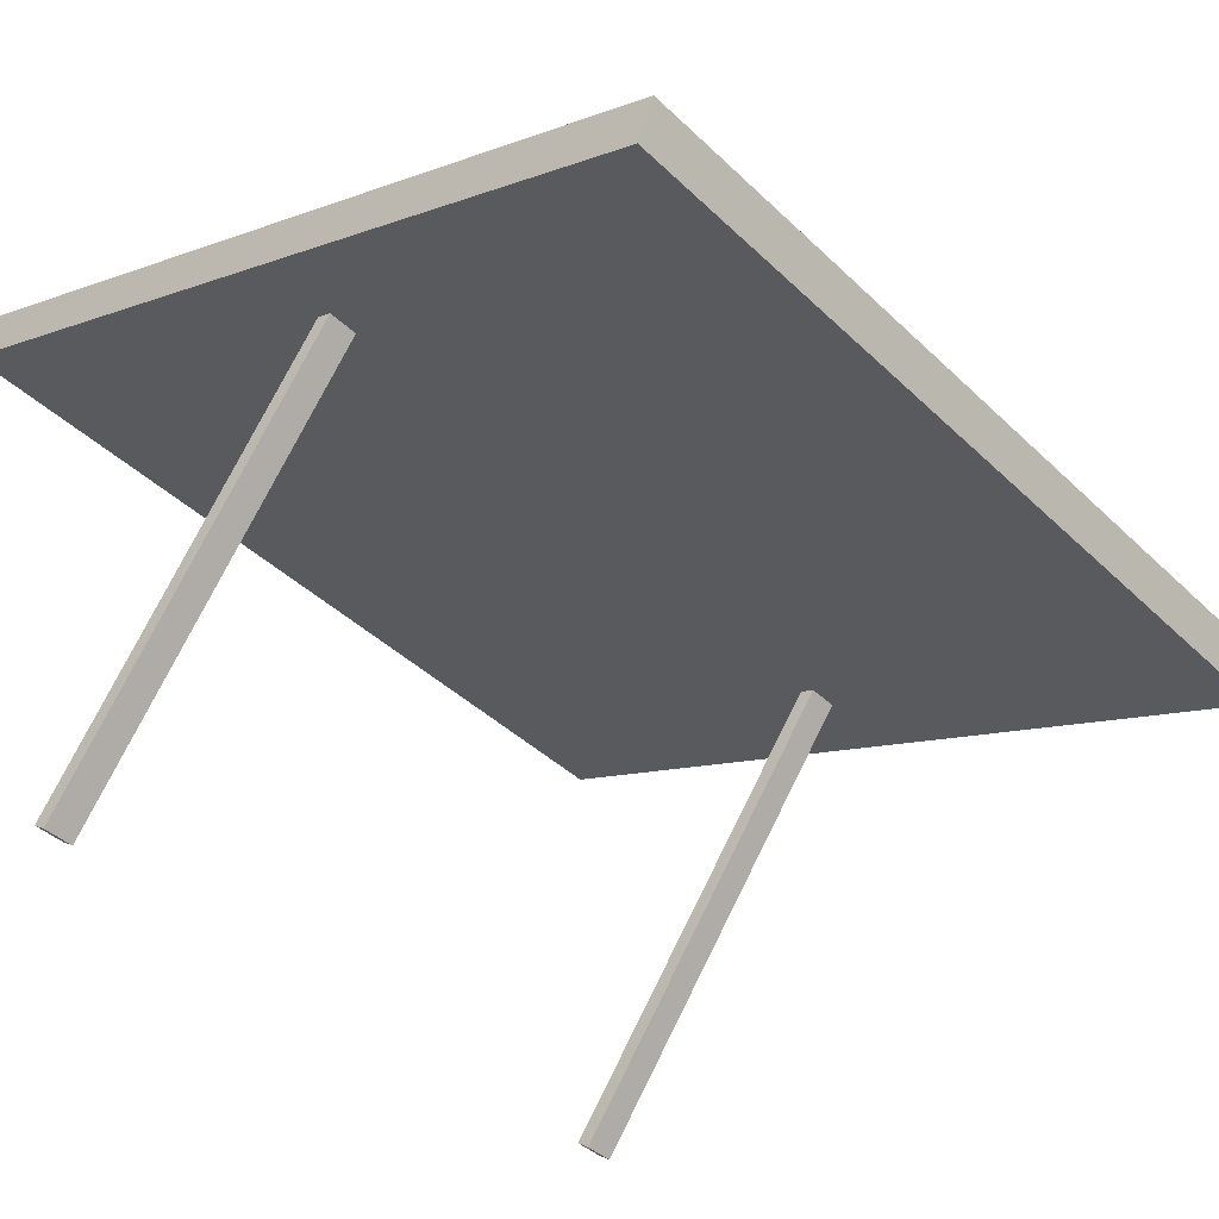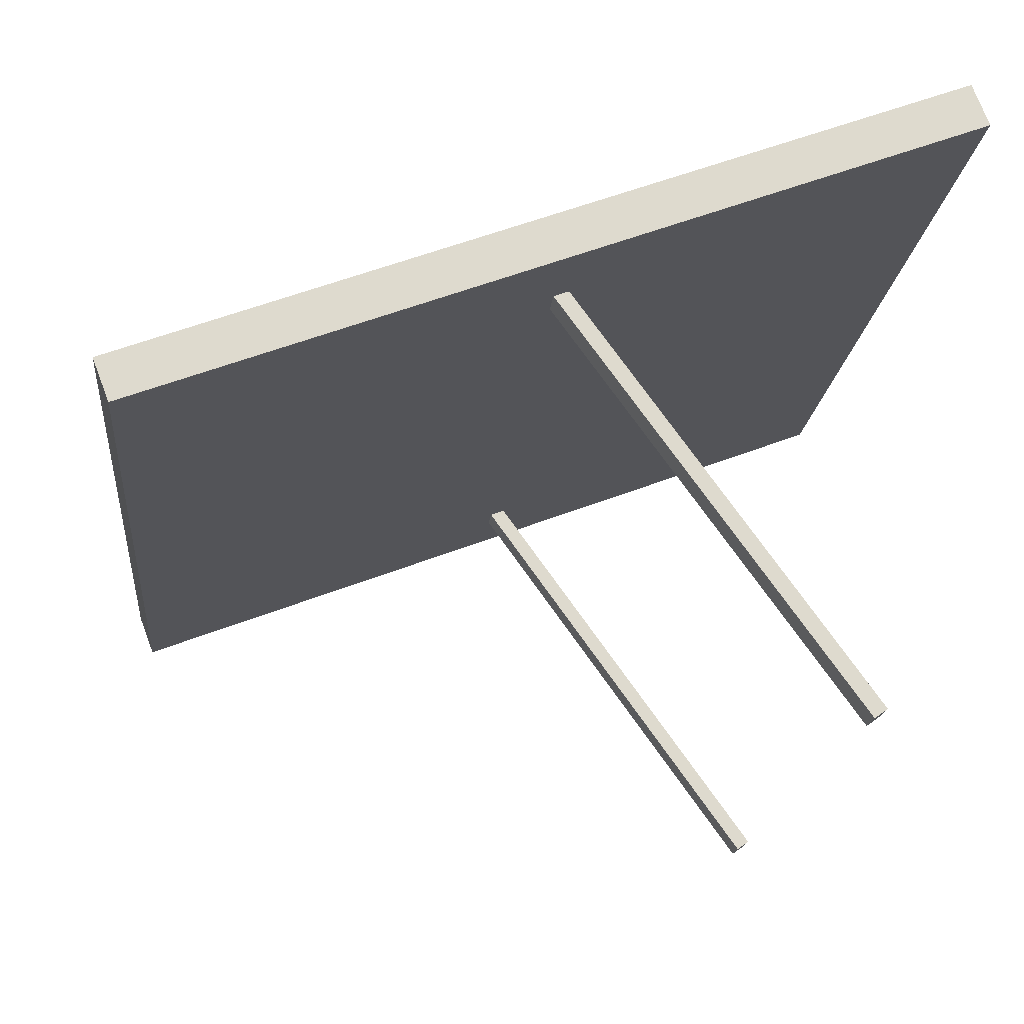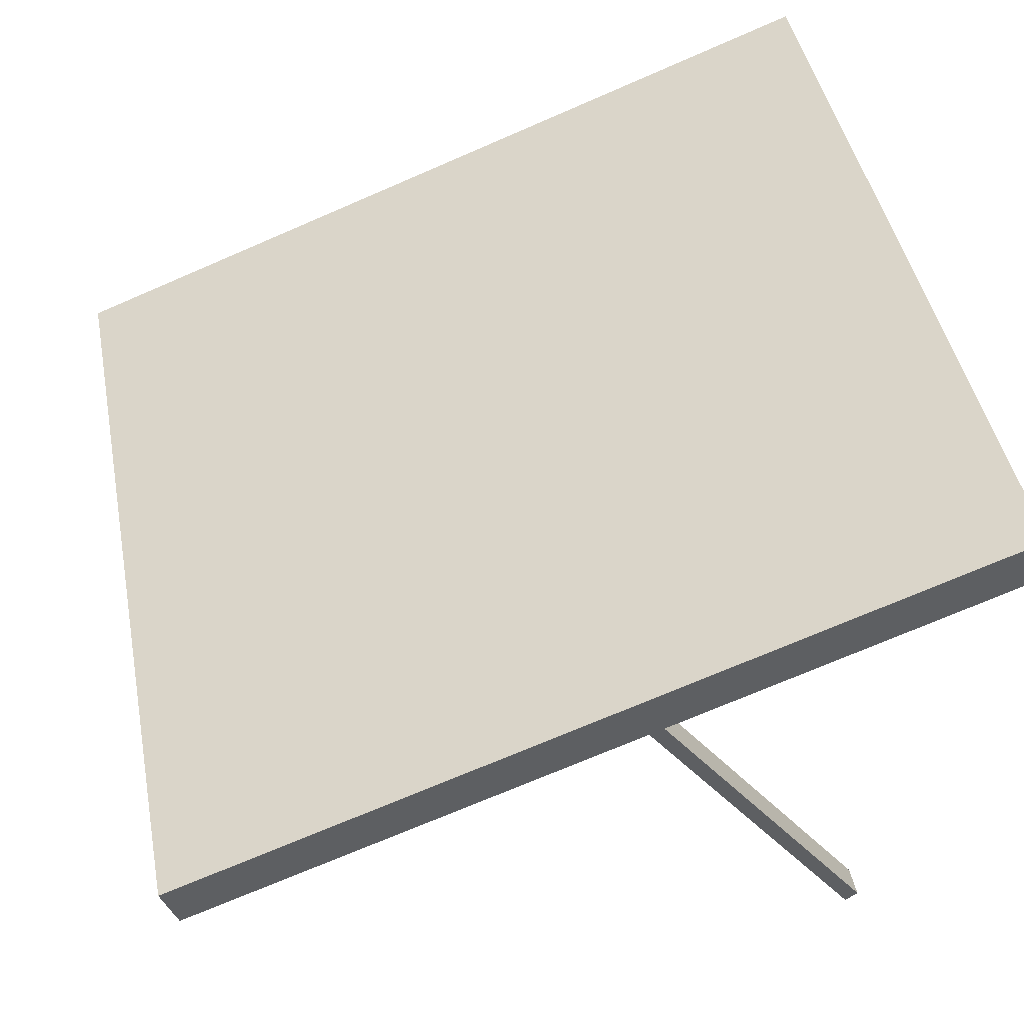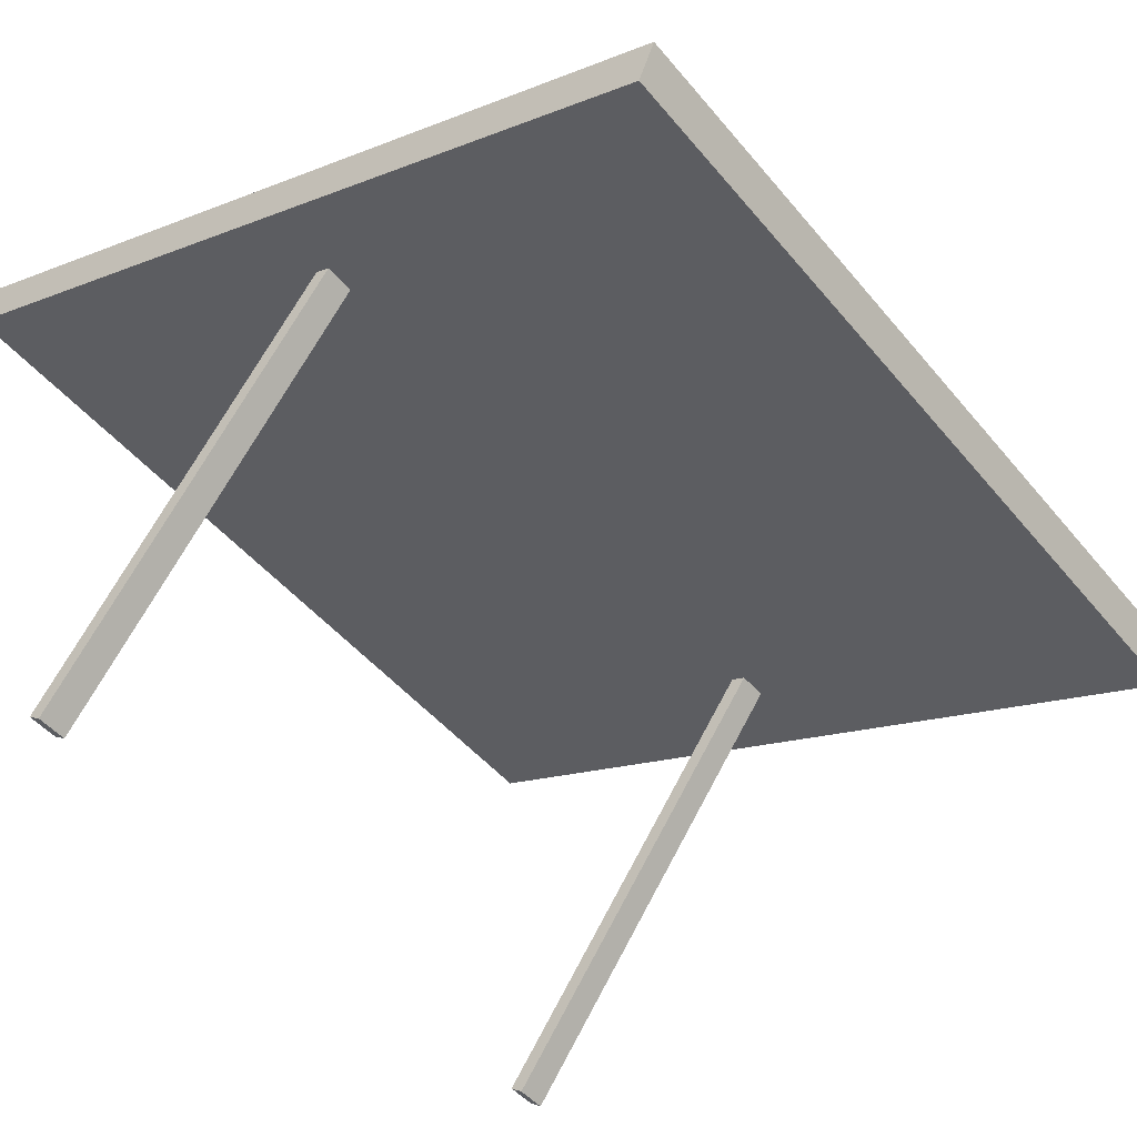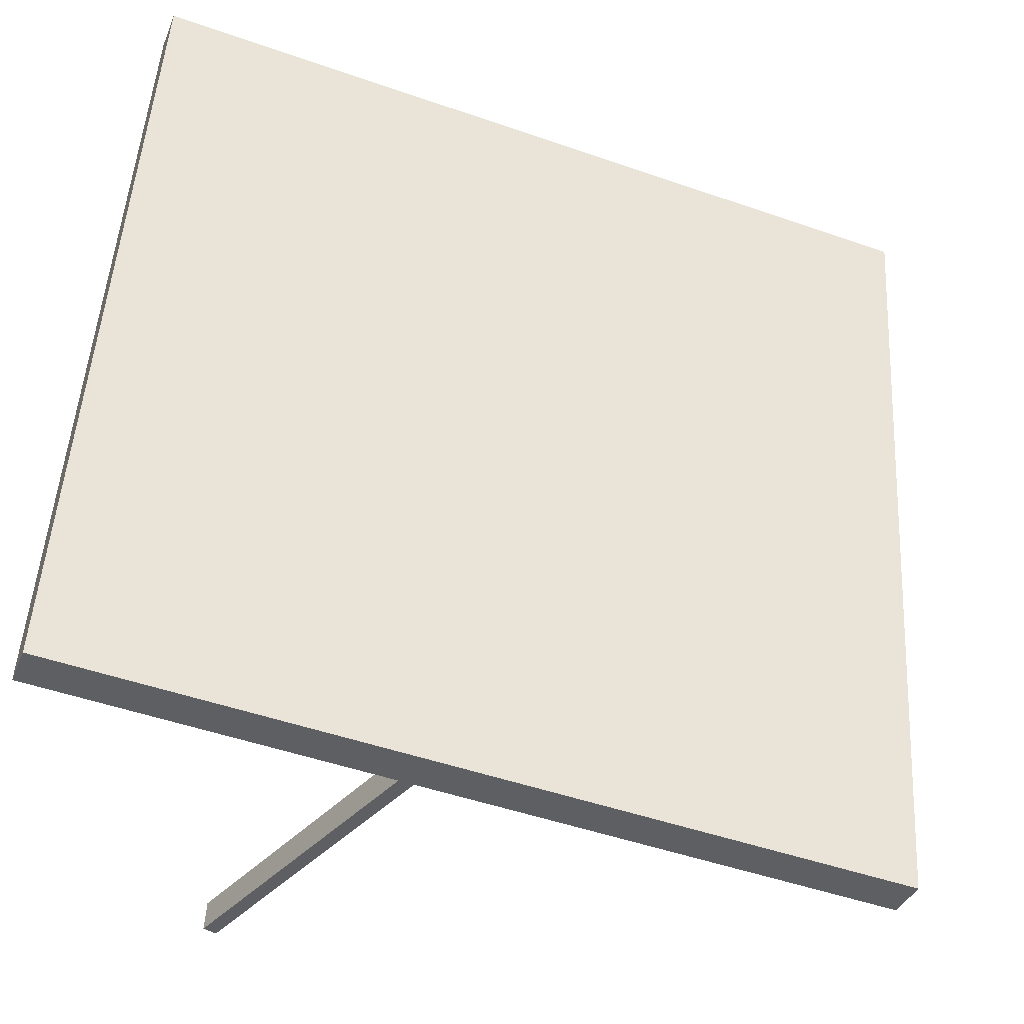
<metadata>
{"format":"obj","ext":"obj","renderer":"f3d","projection":"perspective","resolution":1024,"background":"white","views":[{"elev":-40.2,"azim":40.5,"up":"+Y"},{"elev":-18.0,"azim":174.5,"up":"+Y"},{"elev":43.5,"azim":169.3,"up":"+Y"},{"elev":-46.5,"azim":37.0,"up":"+Y"},{"elev":50.1,"azim":3.5,"up":"+Y"}]}
</metadata>
<code>
o Cube.003
v -2.324 2.328 2.439
v -2.125 2.52 2.322
v -2.324 2.328 -2.439
v -2.141 2.527 -2.339
v 2.234 0.59 2.439
v 2.231 0.86 2.339
v 2.234 0.59 -2.439
v 2.214 0.8662 -2.322
v -2.125 2.52 1.336
v -2.125 2.52 -0.1171
v -2.141 2.527 -1.319
v -1.188 2.163 -2.339
v 0.1377 1.658 -2.339
v 1.091 1.294 -2.339
v 2.214 0.8662 -1.336
v 2.214 0.8662 -0.1171
v 2.231 0.86 1.319
v 1.277 1.223 2.339
v -0.04828 1.729 2.339
v -1.002 2.092 2.339
v 1.091 1.294 -1.319
v 1.075 1.301 0.1171
v 1.277 1.223 1.319
v 0.1377 1.658 -1.319
v 0.1541 1.652 0.1171
v -0.04828 1.729 1.319
v -1.188 2.163 -1.319
v -1.204 2.169 -0.1171
v -1.002 2.092 1.319
v -2.125 2.52 -1.102
v -2.234 2.562 -2.439
v 2.214 0.8662 1.102
v 2.324 0.8245 2.439
v -0.9853 2.086 -2.322
v -0.06469 1.735 -2.322
v 1.293 1.217 -2.322
v 1.075 1.301 2.322
v 0.1541 1.652 2.322
v -1.204 2.169 2.322
v 1.075 1.301 1.102
v 1.293 1.217 -1.336
v 0.1541 1.652 1.102
v -0.06469 1.735 -1.336
v -1.204 2.169 1.336
v -1.204 2.169 -1.102
v 1.184 1.259 -2.439
v 2.324 0.8245 -2.439
v -1.095 2.128 2.439
v -2.234 2.562 2.439
v -2.125 2.52 1.102
v -2.125 2.52 0.1171
v -2.234 2.562 -1.219
v 2.214 0.8662 -1.102
v 1.293 1.217 -1.102
v 1.293 1.217 -0.1171
v 1.075 1.301 1.336
v -0.06469 1.735 0.1171
v 0.1541 1.652 1.336
v -1.204 2.169 1.102
v -0.9853 2.086 -1.336
v -1.204 2.169 0.1171
v -2.234 2.562 1.219
v -2.234 2.562 0
v -1.095 2.128 -2.439
v 0.0447 1.693 -2.439
v 2.324 0.8245 -1.219
v 2.214 0.8662 0.1171
v 1.184 1.259 2.439
v 0.0447 1.693 2.439
v 1.293 1.217 1.102
v 1.075 1.301 -1.102
v 1.293 1.217 0.1171
v -0.06469 1.735 1.102
v -0.06469 1.735 -1.102
v -0.9853 2.086 -1.102
v -0.9853 2.086 0.1171
v -0.9853 2.086 1.102
v 2.324 0.8245 0
v 2.324 0.8245 1.219
v 1.075 1.301 -0.1171
v 1.184 1.259 1.219
v -0.06469 1.735 -0.1171
v 0.0447 1.693 1.219
v -0.9853 2.086 -0.1171
v -1.095 2.128 1.219
v 0.1541 1.652 -1.102
v 0.1541 1.652 -0.1171
v -1.095 2.128 -1.219
v -1.095 2.128 0
v 1.184 1.259 -1.219
v 1.184 1.259 0
v 0.0447 1.693 -1.219
v 0.0447 1.693 0
v -0.04103 1.593 2.013
v 0.02927 1.542 2.013
v -0.04103 1.593 1.837
v 0.02927 1.542 1.837
v -1.737 -0.7534 2.013
v -1.667 -0.8042 2.013
v -1.737 -0.7534 1.837
v -1.667 -0.8042 1.837
v -0.04103 1.593 -1.776
v 0.02927 1.542 -1.776
v -0.04103 1.593 -1.952
v 0.02927 1.542 -1.952
v -1.737 -0.7534 -1.776
v -1.667 -0.8042 -1.776
v -1.737 -0.7534 -1.952
v -1.667 -0.8042 -1.952
f 1 49 62 63 52 31 3
f 3 31 64 65 46 47 7
f 7 47 66 78 79 33 5
f 5 33 68 69 48 49 1
f 3 7 5 1
f 11 4 31 52
f 17 6 33 79
f 4 12 64 31
f 13 14 46 65
f 6 18 68 33
f 19 20 48 69
f 18 23 81 68
f 14 21 90 46
f 26 19 69 83
f 24 13 65 92
f 20 29 85 48
f 12 27 88 64
f 23 17 79 81
f 21 24 92 90
f 29 26 83 85
f 27 11 52 88
f 36 8 47 46
f 39 2 49 48
f 2 9 62 49
f 10 30 52 63
f 8 15 66 47
f 41 36 46 90
f 22 40 81 91
f 42 25 93 83
f 44 39 48 85
f 45 28 89 88
f 15 41 90 66
f 25 22 91 93
f 40 42 83 81
f 30 45 88 52
f 28 10 63 89
f 9 44 85 62
f 50 51 63 62
f 34 35 65 64
f 53 16 78 66
f 37 38 69 68
f 56 37 68 81
f 55 54 90 91
f 38 58 83 69
f 35 43 92 65
f 60 34 64 88
f 61 59 85 89
f 54 53 66 90
f 16 55 91 78
f 58 56 81 83
f 43 60 88 92
f 51 61 89 63
f 59 50 62 85
f 67 32 79 78
f 70 72 91 81
f 57 73 83 93
f 77 76 89 85
f 72 67 78 91
f 32 70 81 79
f 76 57 93 89
f 73 77 85 83
f 74 82 93 92
f 84 75 88 89
f 75 74 92 88
f 82 84 89 93
f 71 80 91 90
f 87 86 92 93
f 86 71 90 92
f 80 87 93 91
f 44 9 2 39
f 17 23 18 6
f 56 58 38 37
f 26 29 20 19
f 8 36 41 15
f 53 54 55 16
f 67 72 70 32
f 14 13 24 21
f 71 86 87 80
f 22 25 42 40
f 35 34 60 43
f 74 75 84 82
f 57 76 77 73
f 12 4 11 27
f 45 30 10 28
f 61 51 50 59
f 94 95 97 96
f 96 97 101 100
f 100 101 99 98
f 98 99 95 94
f 96 100 98 94
f 101 97 95 99
f 102 103 105 104
f 104 105 109 108
f 108 109 107 106
f 106 107 103 102
f 104 108 106 102
f 109 105 103 107

</code>
